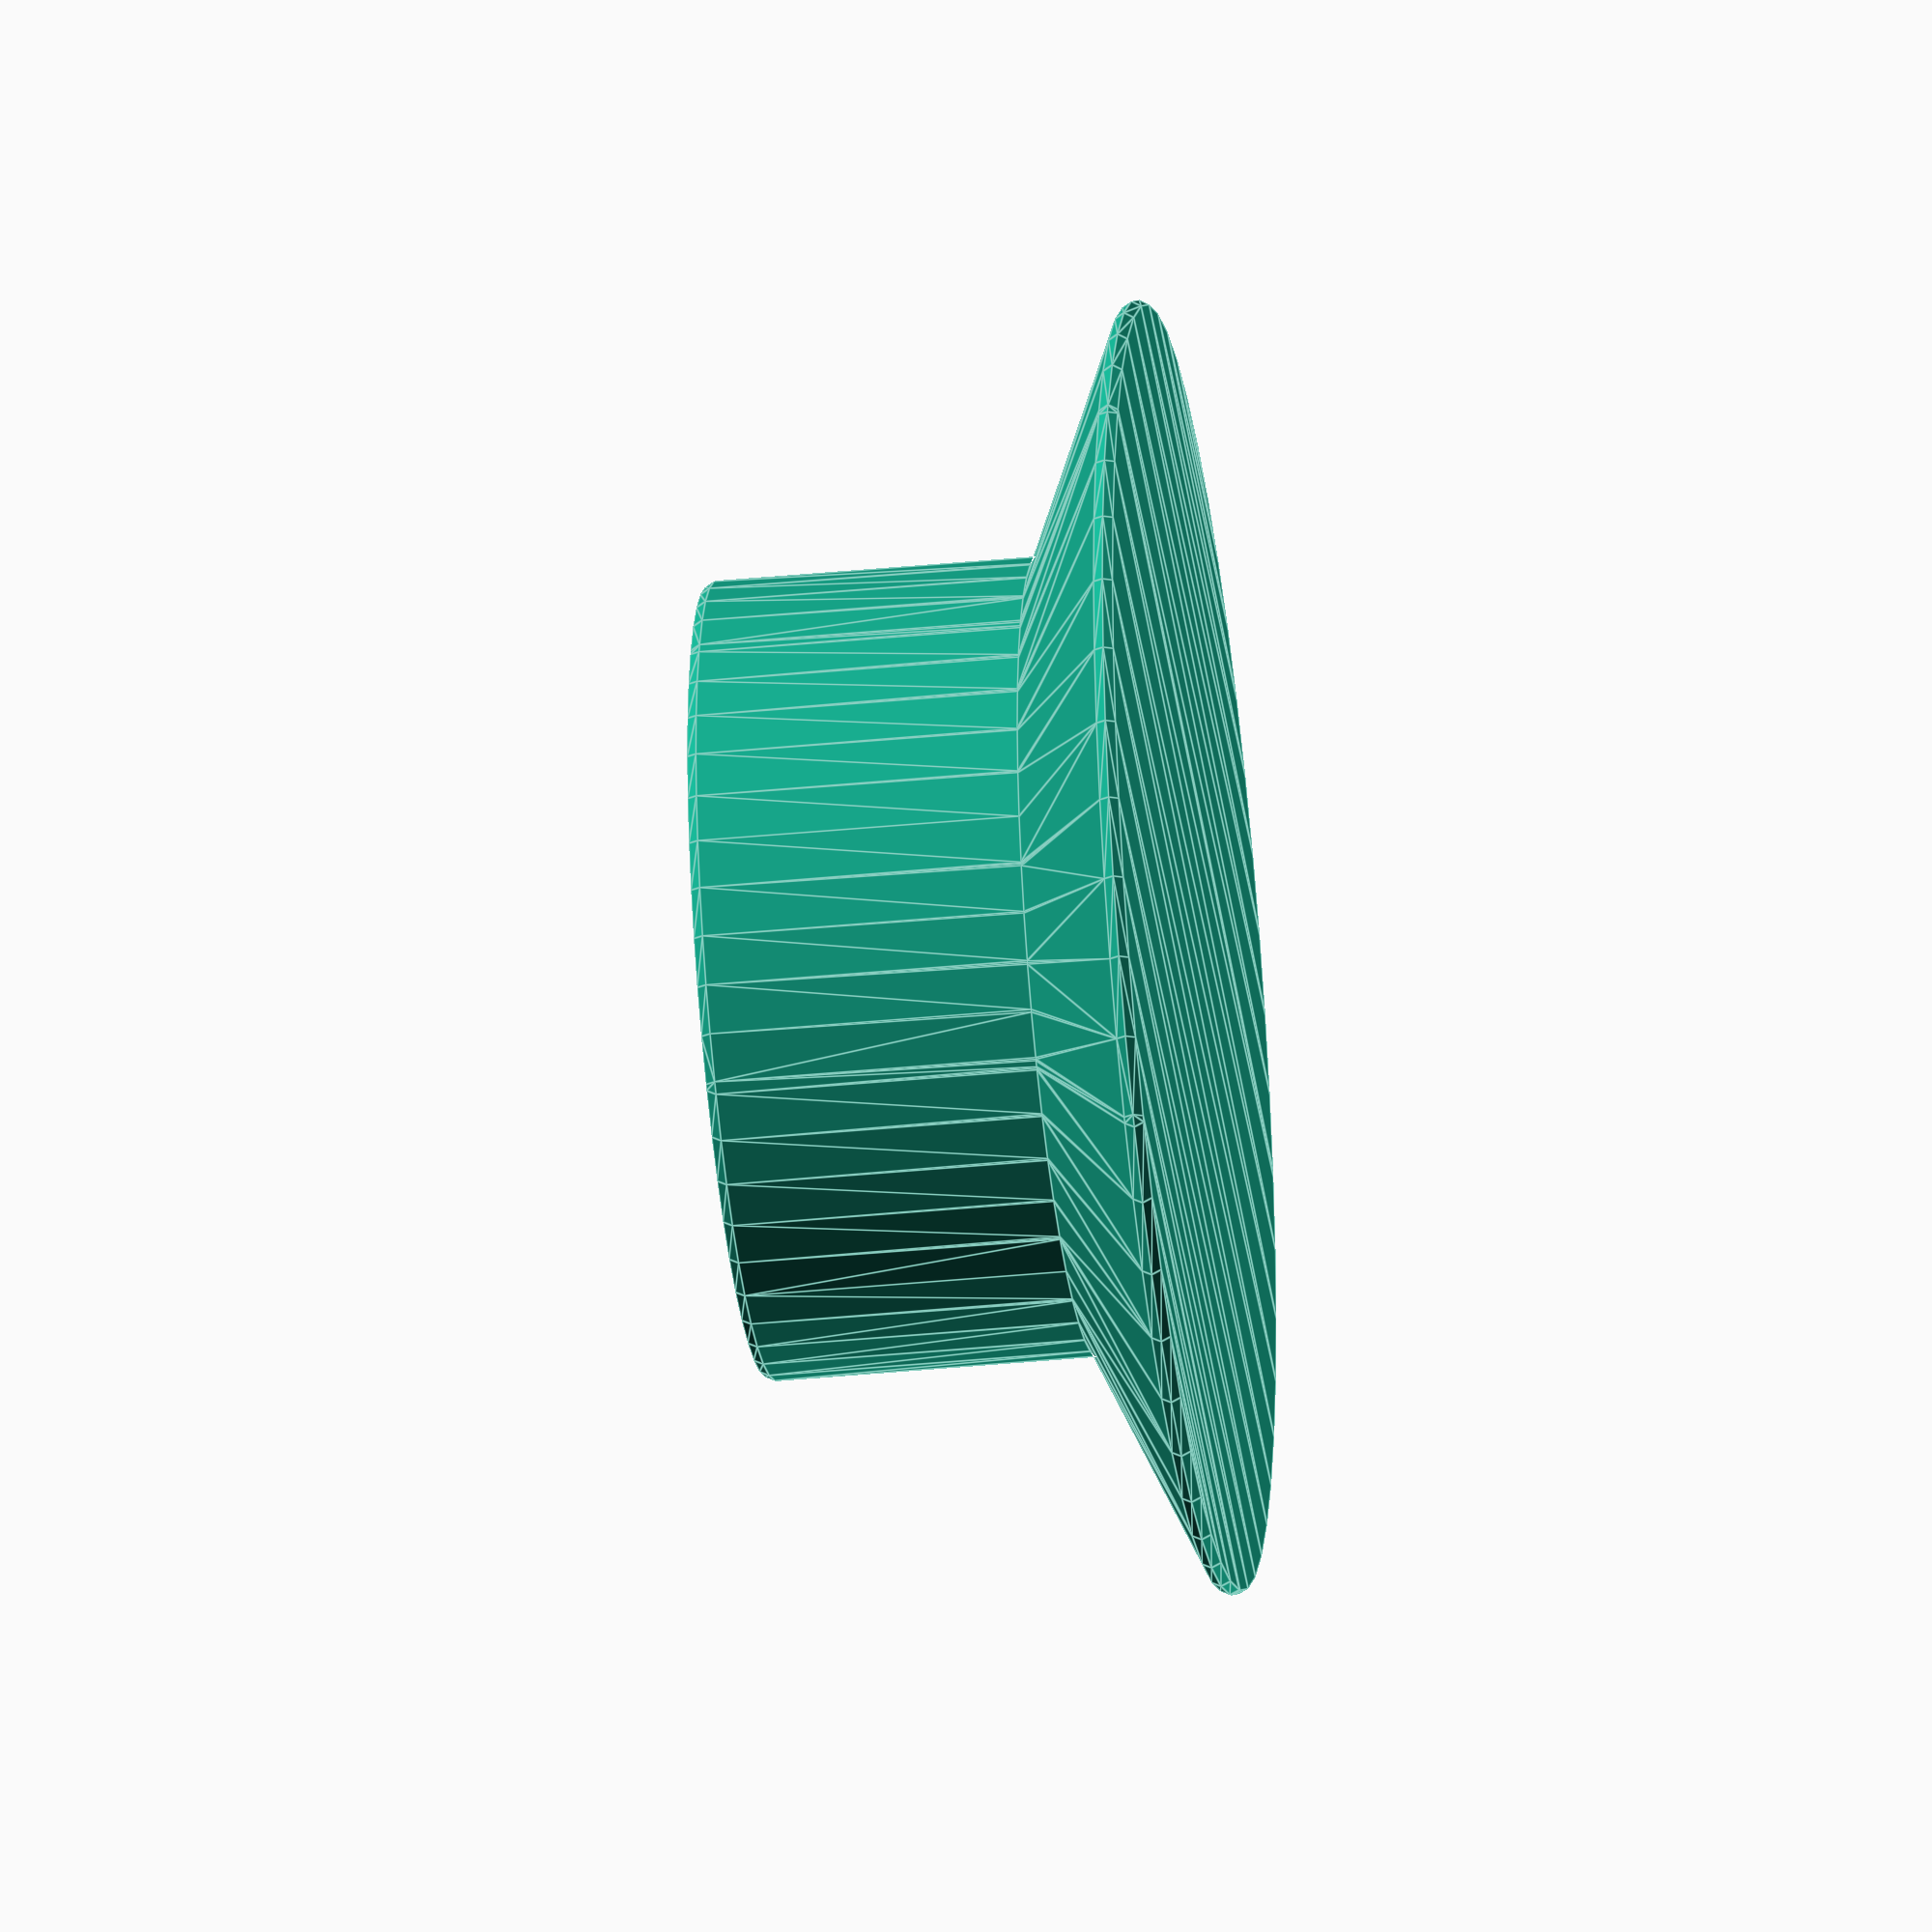
<openscad>
difference() {
  minkowski() {
    union() {
      cylinder(40, 35.5, 35.5, $fn=50);
      cylinder(10, 58, 35.5, $fn=50);
    }
    sphere(1);
  }
  translate([0, 0, 10]) cylinder(36, 33.5, 33.5, $fn=50);
  for (angle=[0:5:355]) {
    rotate([0, 0, angle]) translate([34, 0, 10]) cylinder(66, 1, 1, $fn=50);
  }
}

</openscad>
<views>
elev=36.3 azim=87.5 roll=97.3 proj=o view=edges
</views>
